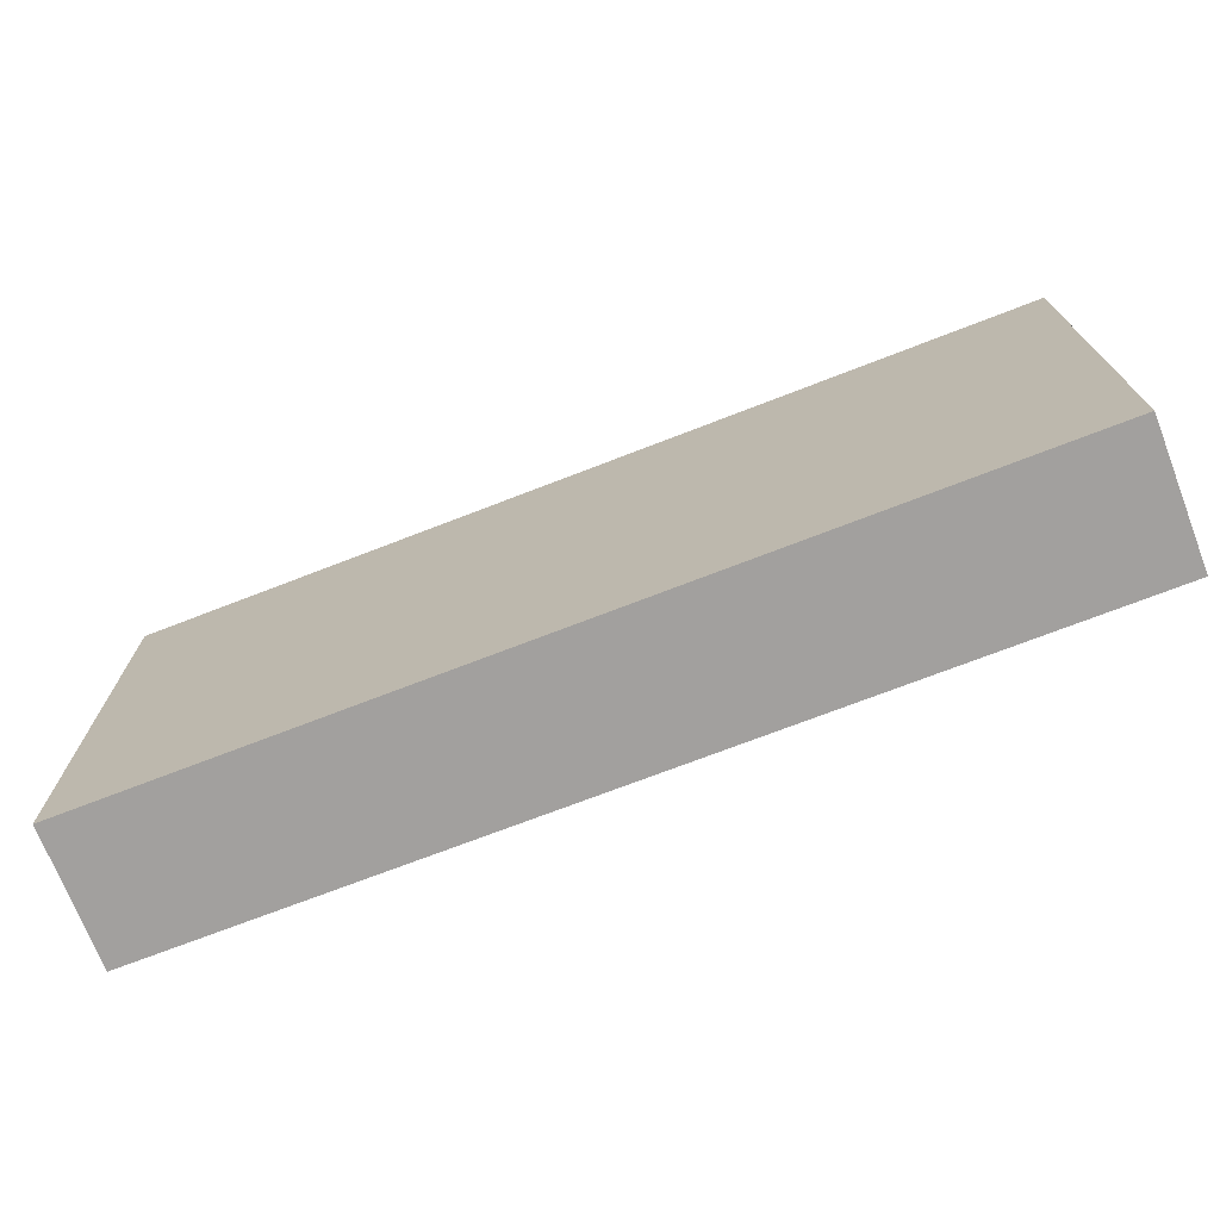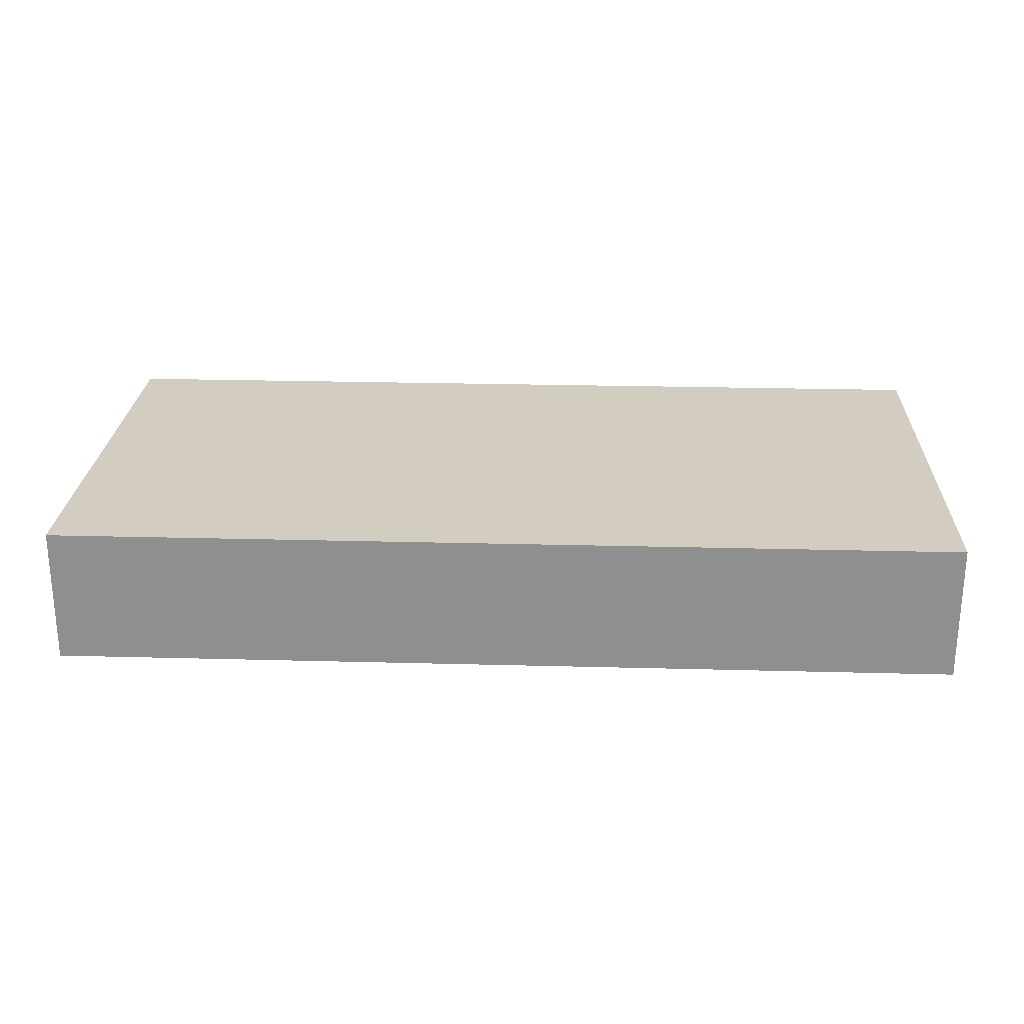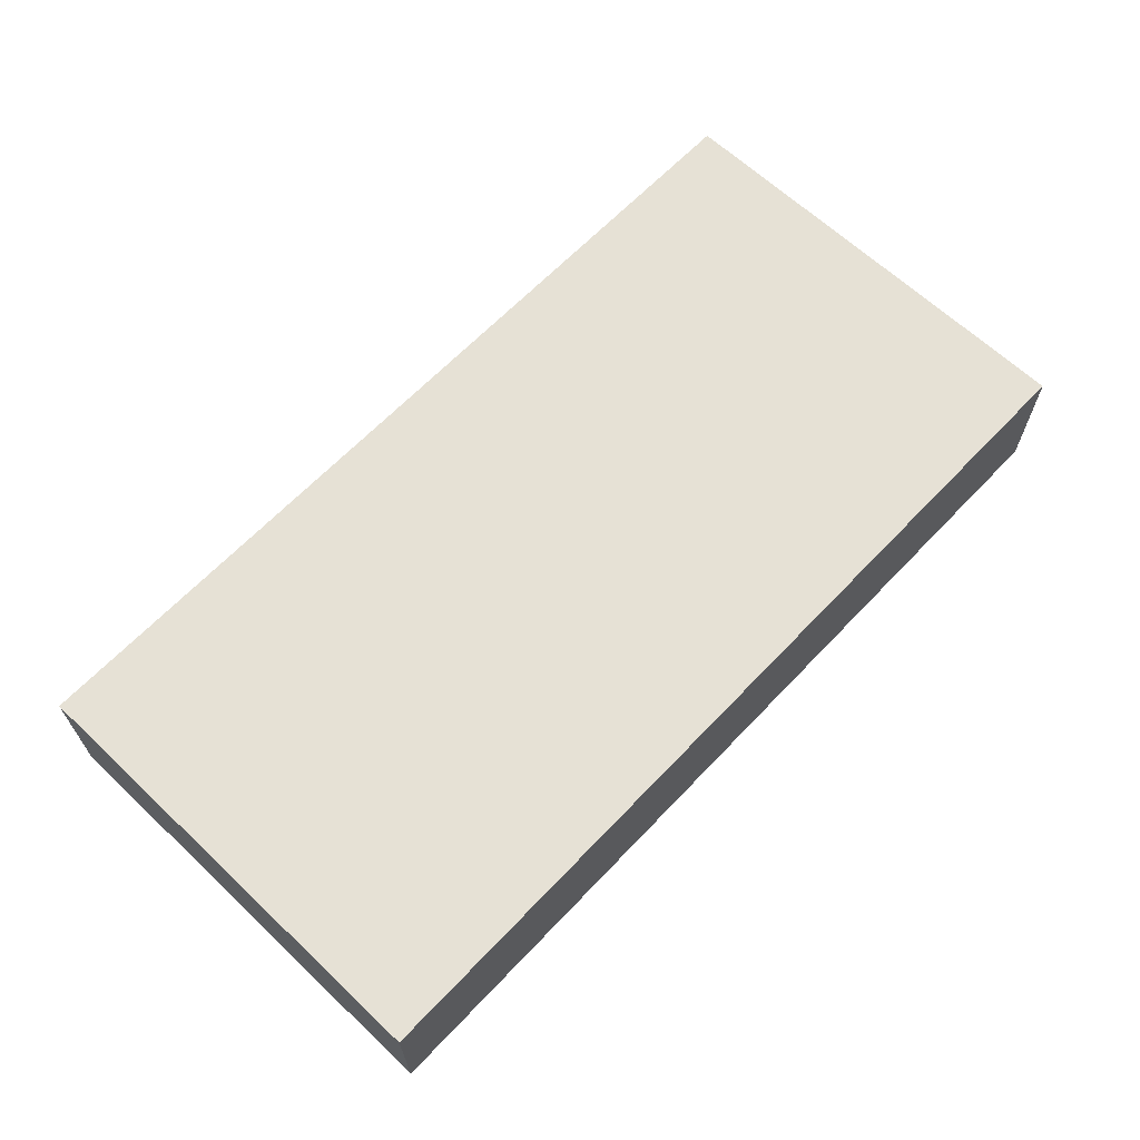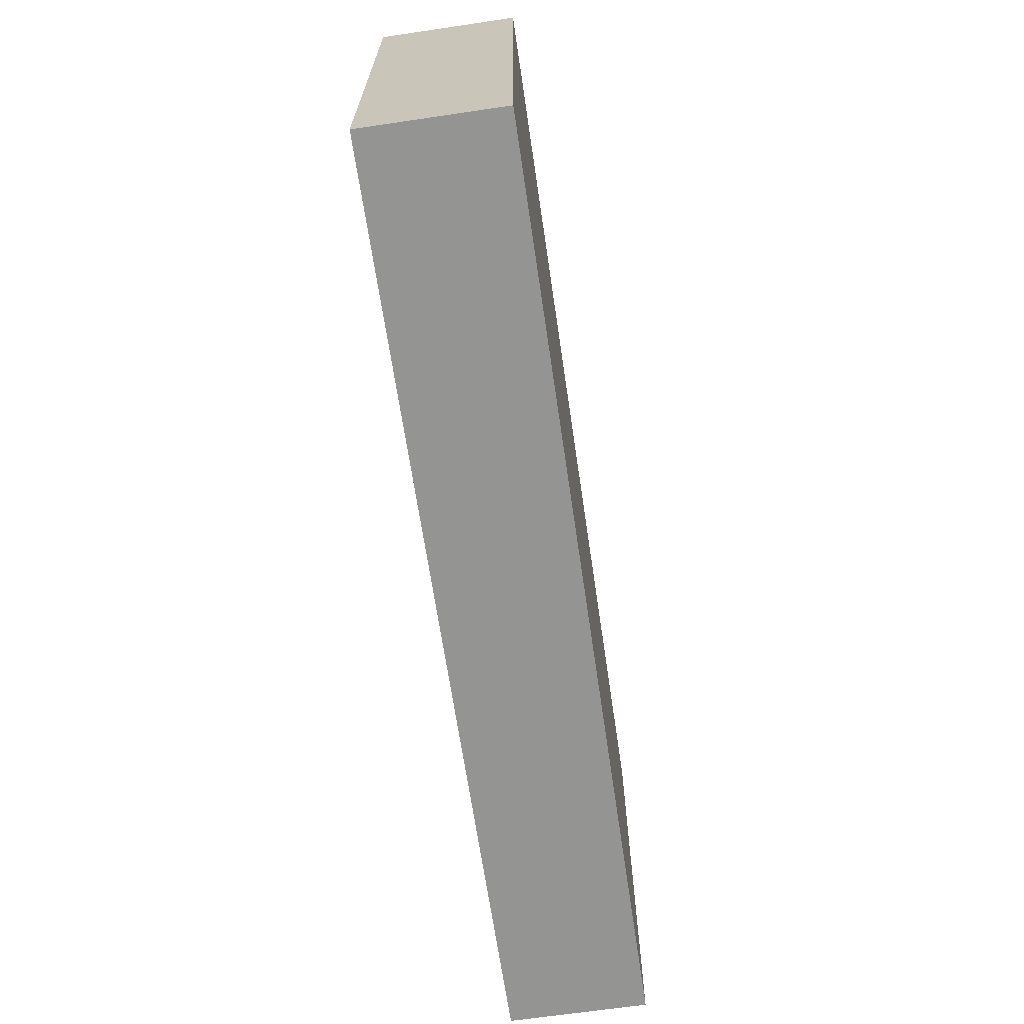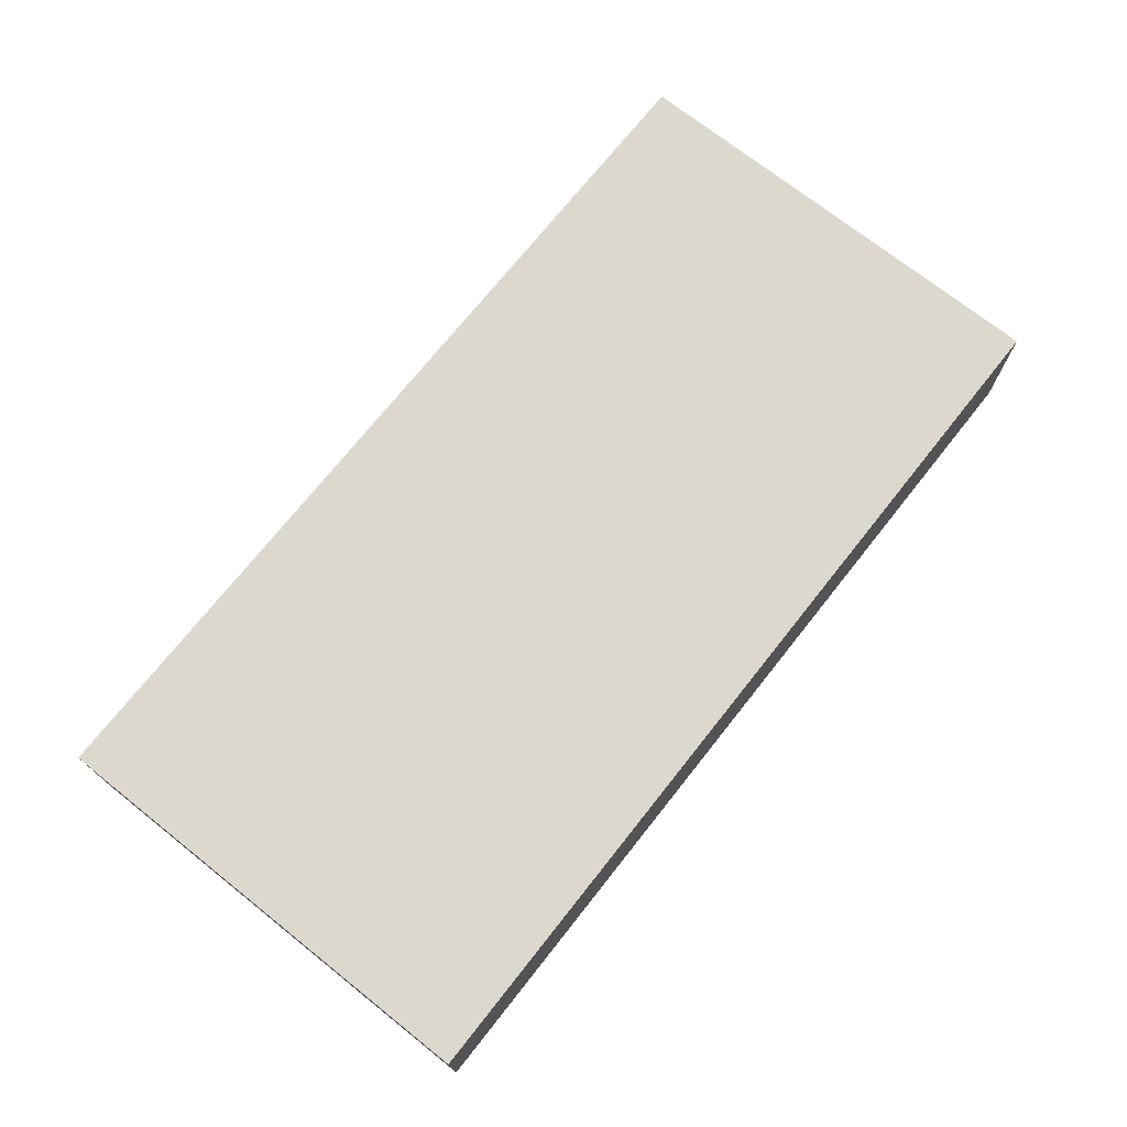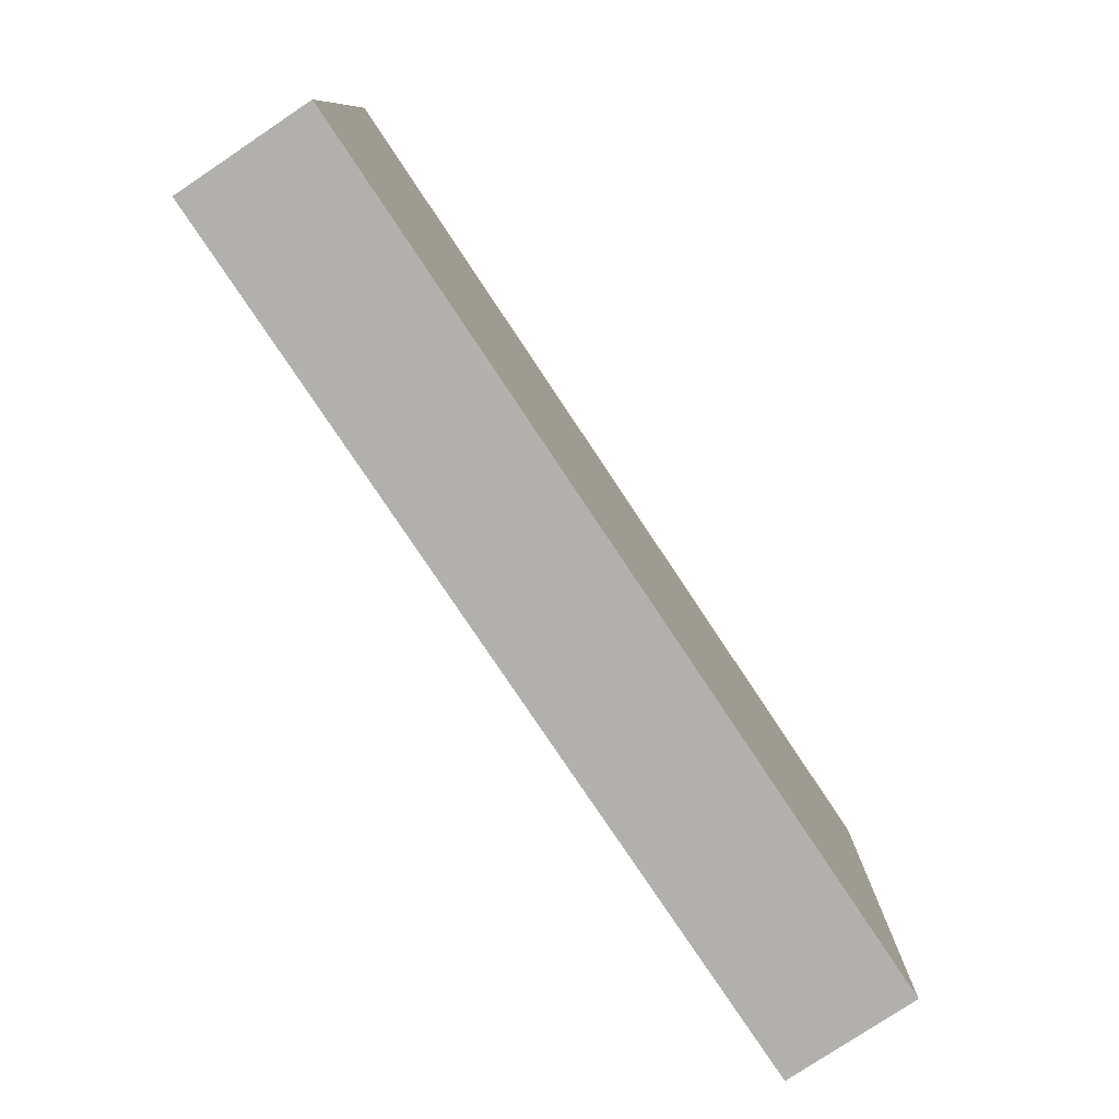
<metadata>
{"format":"obj","ext":"obj","renderer":"f3d","projection":"perspective","resolution":1024,"background":"white","views":[{"elev":-71.9,"azim":-158.8,"up":"+Y"},{"elev":24.3,"azim":-177.5,"up":"+Z"},{"elev":64.6,"azim":-46.5,"up":"+Z"},{"elev":-66.9,"azim":98.4,"up":"+Y"},{"elev":72.4,"azim":-51.6,"up":"+Z"},{"elev":-78.8,"azim":-56.3,"up":"+Y"}]}
</metadata>
<code>
v -1 0.5 0
v -1 -0.5 0
v -1 -0.5 0.3
v -1 0.5 0.3
v 1 -0.5 0.3
v 1 0.5 0.3
v -1 0.5 0.3
v -1 -0.5 0.3
v -1 -0.5 0
v 1 -0.5 0
v 1 -0.5 0.3
v -1 -0.5 0.3
v 1 0.5 0
v -1 0.5 0
v -1 0.5 0.3
v 1 0.5 0.3
v 1 -0.5 0
v 1 0.5 0
v 1 0.5 0.3
v 1 -0.5 0.3
v 1 0.5 0
v 1 -0.5 0
v -1 -0.5 0
v -1 0.5 0
f 1 2 4
f 4 2 3
f 6 7 5
f 5 7 8
f 9 10 12
f 12 10 11
f 13 14 16
f 16 14 15
f 17 18 20
f 20 18 19
f 22 23 21
f 21 23 24

</code>
